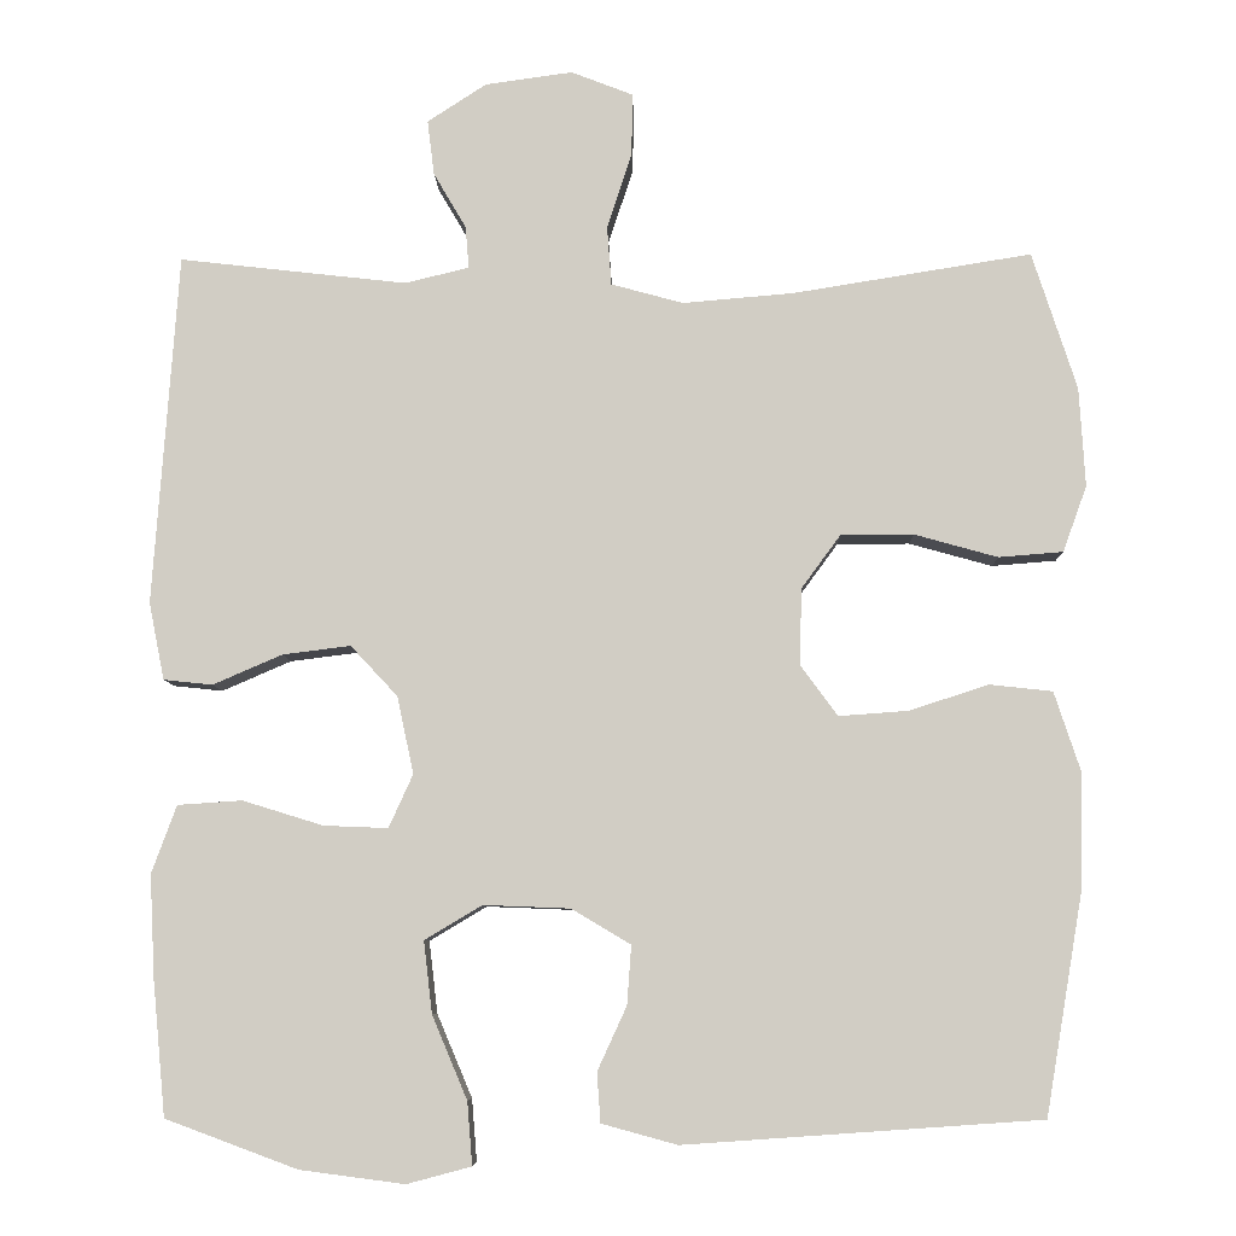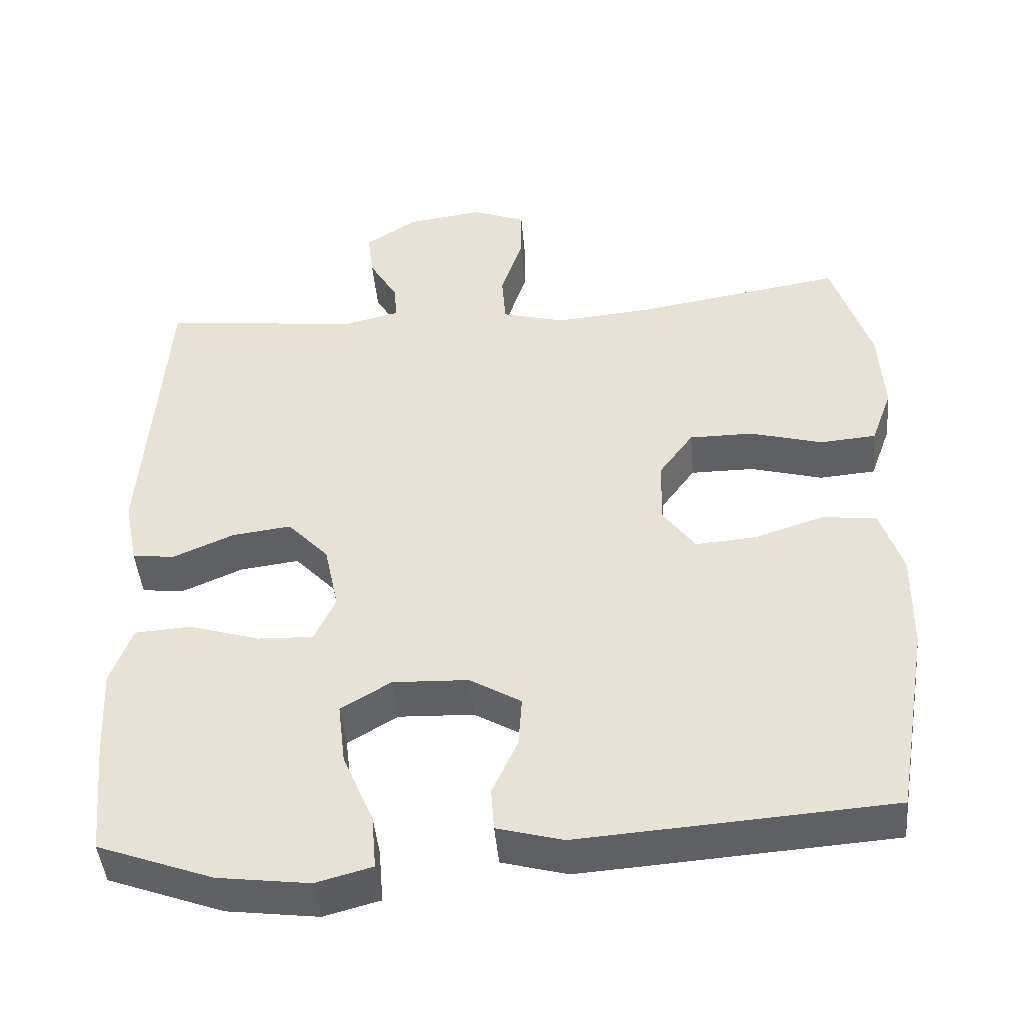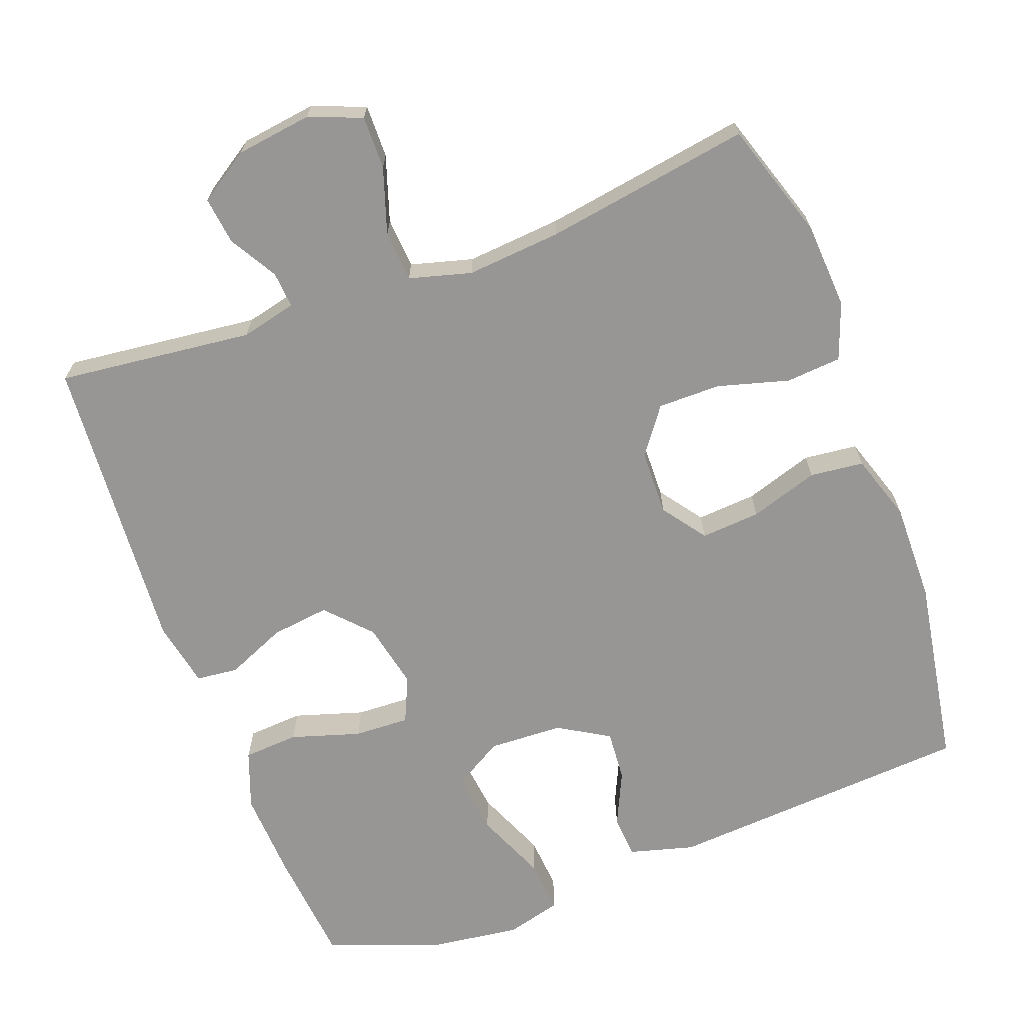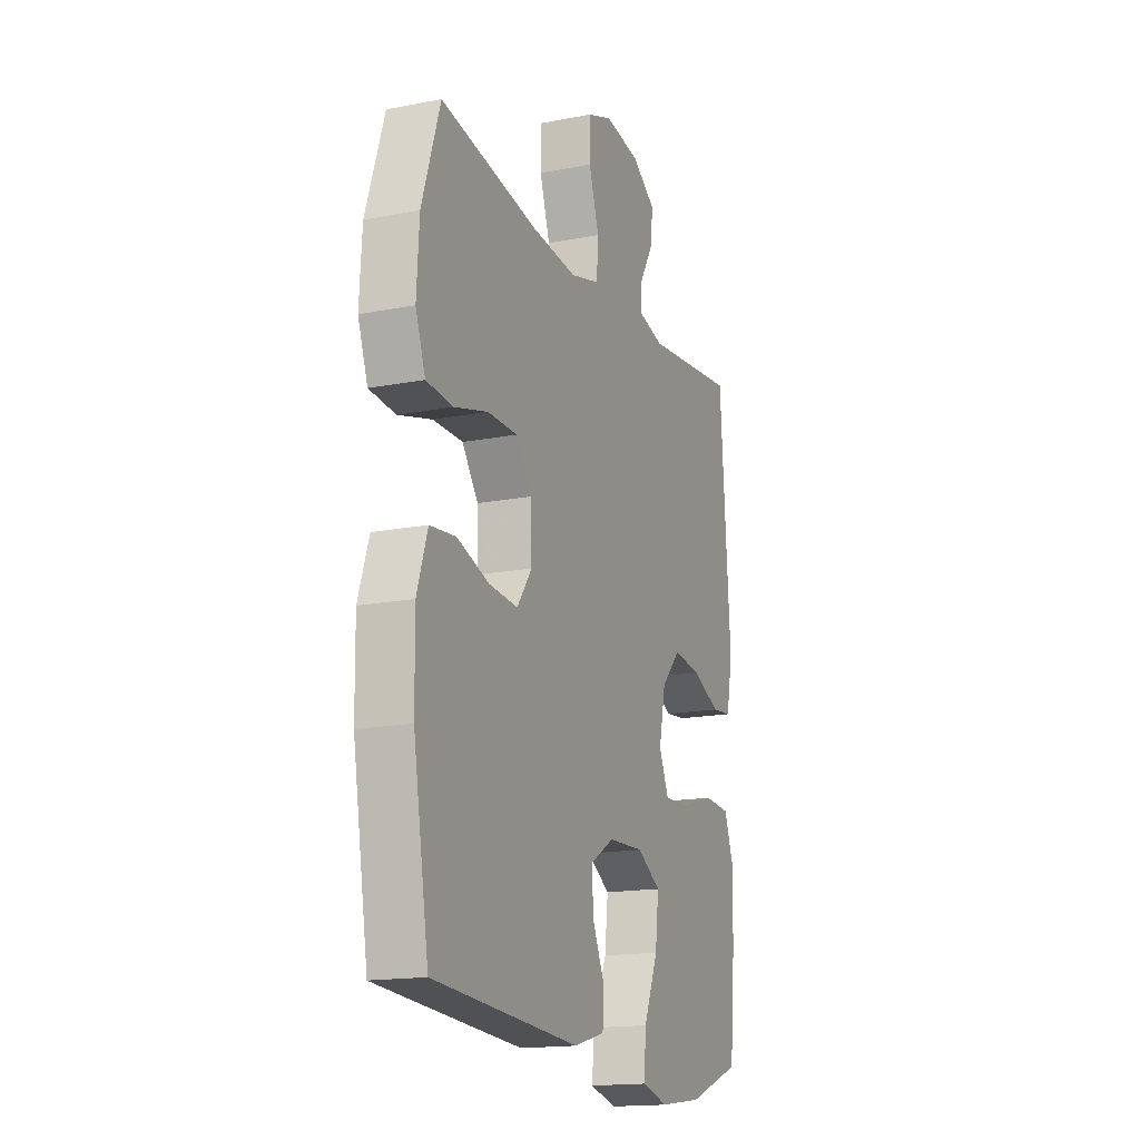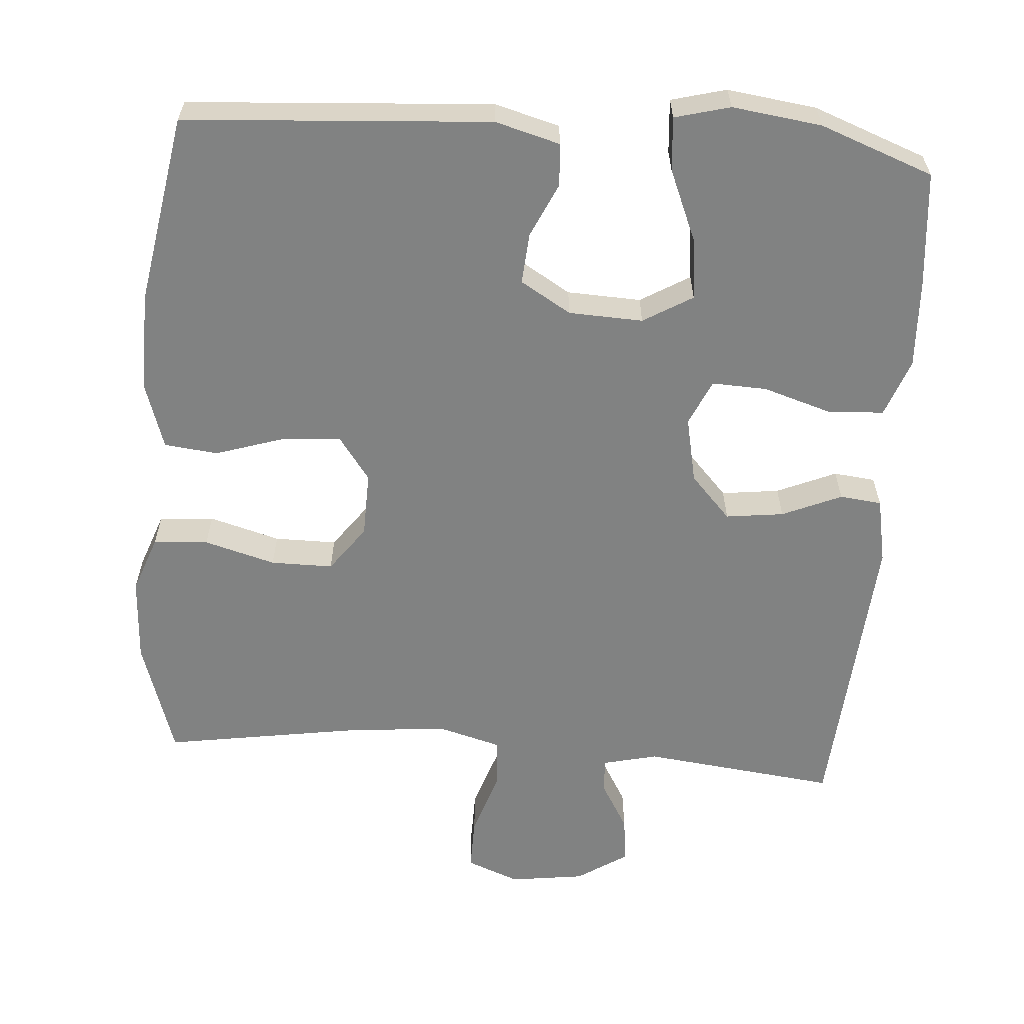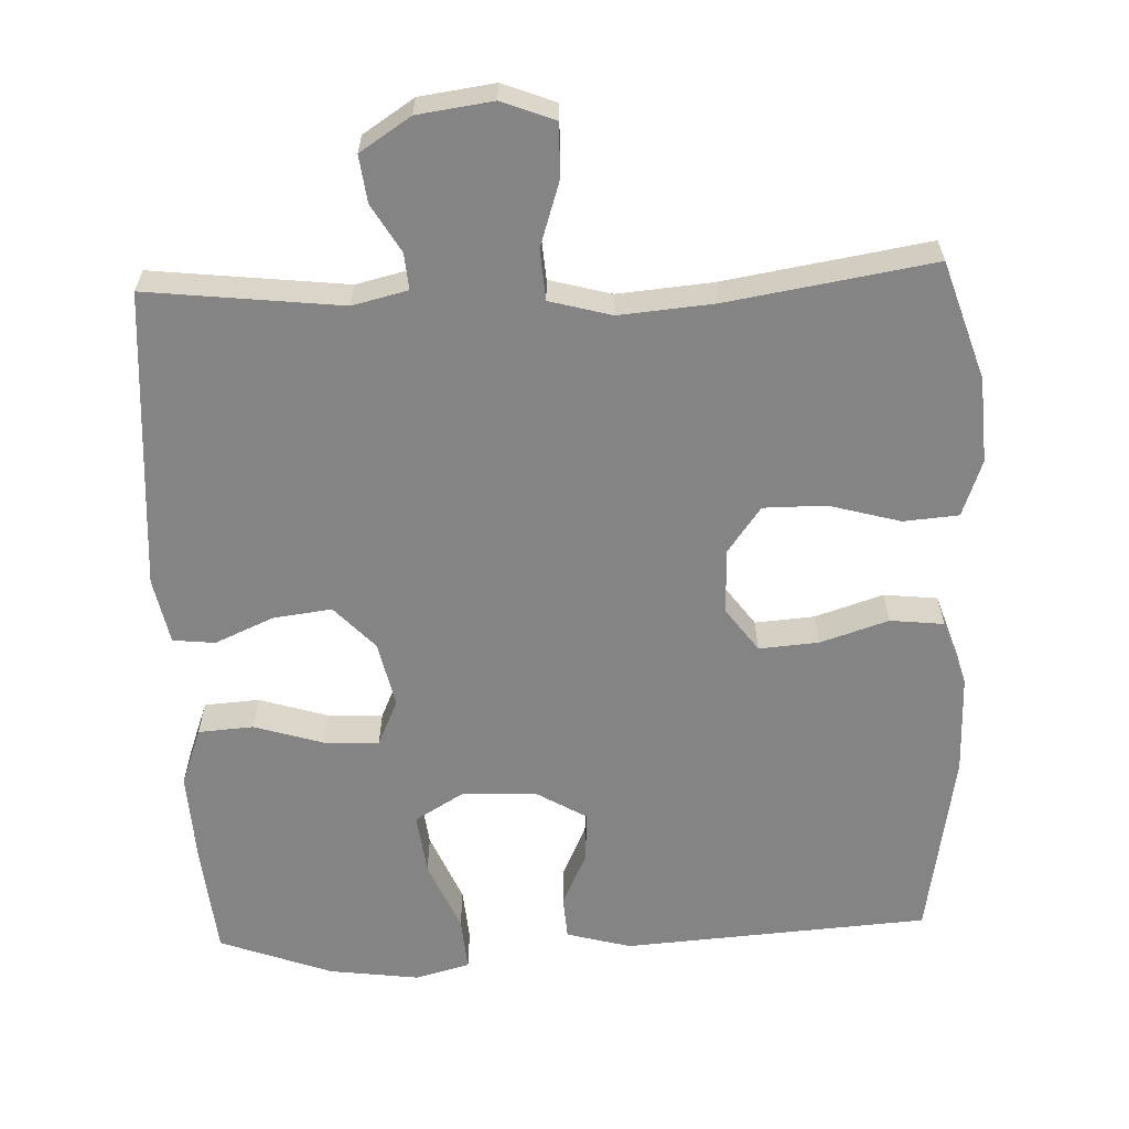
<metadata>
{"format":"obj","ext":"obj","renderer":"f3d","projection":"perspective","resolution":1024,"background":"white","views":[{"elev":-7.3,"azim":1.4,"up":"+Z"},{"elev":-45.0,"azim":5.1,"up":"+Z"},{"elev":-67.8,"azim":20.4,"up":"+Y"},{"elev":-16.5,"azim":111.7,"up":"+Z"},{"elev":-60.6,"azim":175.6,"up":"+Y"},{"elev":-61.5,"azim":2.3,"up":"+Y"}]}
</metadata>
<code>
v -0.5 0.07 0.5
v -0.235 0.07 0.47
v -0.16 0.07 0.488
v -0.164 0.07 0.537
v -0.202 0.07 0.602
v -0.21 0.07 0.666
v -0.141 0.07 0.711
v -0.039 0.07 0.725
v 0.033 0.07 0.697
v 0.032 0.07 0.625
v 0.003 0.07 0.536
v 0.008 0.07 0.467
v 0.092 0.07 0.444
v 0.221 0.07 0.455
v 0.5 0.07 0.5
v 0.552 0.07 0.34
v 0.559 0.07 0.224
v 0.531 0.07 0.147
v 0.456 0.07 0.141
v 0.359 0.07 0.168
v 0.274 0.07 0.168
v 0.228 0.07 0.105
v 0.226 0.07 0.016
v 0.269 0.07 -0.043
v 0.35 0.07 -0.037
v 0.443 0.07 -0.007
v 0.516 0.07 -0.015
v 0.546 0.07 -0.106
v 0.544 0.07 -0.241
v 0.5 0.07 -0.5
v 0.084 0.07 -0.529
v -0.004 0.07 -0.505
v -0.008 0.07 -0.447
v 0.026 0.07 -0.373
v 0.031 0.07 -0.304
v -0.038 0.07 -0.263
v -0.139 0.07 -0.259
v -0.206 0.07 -0.299
v -0.196 0.07 -0.383
v -0.155 0.07 -0.48
v -0.149 0.07 -0.553
v -0.224 0.07 -0.573
v -0.346 0.07 -0.557
v -0.5 0.07 -0.5
v -0.515 0.07 -0.343
v -0.521 0.07 -0.223
v -0.492 0.07 -0.144
v -0.417 0.07 -0.139
v -0.323 0.07 -0.168
v -0.248 0.07 -0.171
v -0.22 0.07 -0.109
v -0.239 0.07 -0.019
v -0.294 0.07 0.04
v -0.373 0.07 0.03
v -0.454 0.07 -0.005
v -0.511 0.07 0.001
v -0.529 0.07 0.091
v -0.5 0 0.5
v -0.235 0 0.47
v -0.16 0 0.488
v -0.164 0 0.537
v -0.202 0 0.602
v -0.21 0 0.666
v -0.141 0 0.711
v -0.039 0 0.725
v 0.033 0 0.697
v 0.032 0 0.625
v 0.003 0 0.536
v 0.008 0 0.467
v 0.092 0 0.444
v 0.221 0 0.455
v 0.5 0 0.5
v 0.552 0 0.34
v 0.559 0 0.224
v 0.531 0 0.147
v 0.456 0 0.141
v 0.359 0 0.168
v 0.274 0 0.168
v 0.228 0 0.105
v 0.226 0 0.016
v 0.269 0 -0.043
v 0.35 0 -0.037
v 0.443 0 -0.007
v 0.516 0 -0.015
v 0.546 0 -0.106
v 0.544 0 -0.241
v 0.5 0 -0.5
v 0.084 0 -0.529
v -0.004 0 -0.505
v -0.008 0 -0.447
v 0.026 0 -0.373
v 0.031 0 -0.304
v -0.038 0 -0.263
v -0.139 0 -0.259
v -0.206 0 -0.299
v -0.196 0 -0.383
v -0.155 0 -0.48
v -0.149 0 -0.553
v -0.224 0 -0.573
v -0.346 0 -0.557
v -0.5 0 -0.5
v -0.515 0 -0.343
v -0.521 0 -0.223
v -0.492 0 -0.144
v -0.417 0 -0.139
v -0.323 0 -0.168
v -0.248 0 -0.171
v -0.22 0 -0.109
v -0.239 0 -0.019
v -0.294 0 0.04
v -0.373 0 0.03
v -0.454 0 -0.005
v -0.511 0 0.001
v -0.529 0 0.091
f 54 55 56 57
f 53 54 57 1
f 52 53 1 2
f 51 52 2 3
f 46 47 48 49
f 46 49 50
f 45 46 50
f 44 45 50
f 43 44 50
f 42 43 50 51
f 39 40 41 42
f 38 39 42
f 31 32 33 34
f 31 34 35
f 30 31 35
f 29 30 35 36
f 25 26 27 28
f 24 25 28 29
f 17 18 19 20
f 17 20 21
f 14 15 16 17
f 13 14 17 21
f 12 13 21 22
f 8 9 10 11
f 8 11 12
f 7 8 12
f 4 5 6 7
f 3 4 7 12
f 38 42 51 3
f 24 29 36 37
f 23 24 37
f 22 23 37 38
f 3 12 22 38
f 114 113 112 111
f 58 114 111 110
f 59 58 110 109
f 60 59 109 108
f 106 105 104 103
f 107 106 103
f 107 103 102
f 107 102 101
f 107 101 100
f 108 107 100 99
f 99 98 97 96
f 99 96 95
f 91 90 89 88
f 92 91 88
f 92 88 87
f 93 92 87 86
f 85 84 83 82
f 86 85 82 81
f 77 76 75 74
f 78 77 74
f 74 73 72 71
f 78 74 71 70
f 79 78 70 69
f 68 67 66 65
f 69 68 65
f 69 65 64
f 64 63 62 61
f 69 64 61 60
f 60 108 99 95
f 94 93 86 81
f 94 81 80
f 95 94 80 79
f 95 79 69 60
f 1 58 59 2
f 2 59 60 3
f 3 60 61 4
f 4 61 62 5
f 5 62 63 6
f 6 63 64 7
f 7 64 65 8
f 8 65 66 9
f 9 66 67 10
f 10 67 68 11
f 11 68 69 12
f 12 69 70 13
f 13 70 71 14
f 14 71 72 15
f 15 72 73 16
f 16 73 74 17
f 17 74 75 18
f 18 75 76 19
f 19 76 77 20
f 20 77 78 21
f 21 78 79 22
f 22 79 80 23
f 23 80 81 24
f 24 81 82 25
f 25 82 83 26
f 26 83 84 27
f 27 84 85 28
f 28 85 86 29
f 29 86 87 30
f 30 87 88 31
f 31 88 89 32
f 32 89 90 33
f 33 90 91 34
f 34 91 92 35
f 35 92 93 36
f 36 93 94 37
f 37 94 95 38
f 38 95 96 39
f 39 96 97 40
f 40 97 98 41
f 41 98 99 42
f 42 99 100 43
f 43 100 101 44
f 44 101 102 45
f 45 102 103 46
f 46 103 104 47
f 47 104 105 48
f 48 105 106 49
f 49 106 107 50
f 50 107 108 51
f 51 108 109 52
f 52 109 110 53
f 53 110 111 54
f 54 111 112 55
f 55 112 113 56
f 56 113 114 57
f 57 114 58 1

</code>
